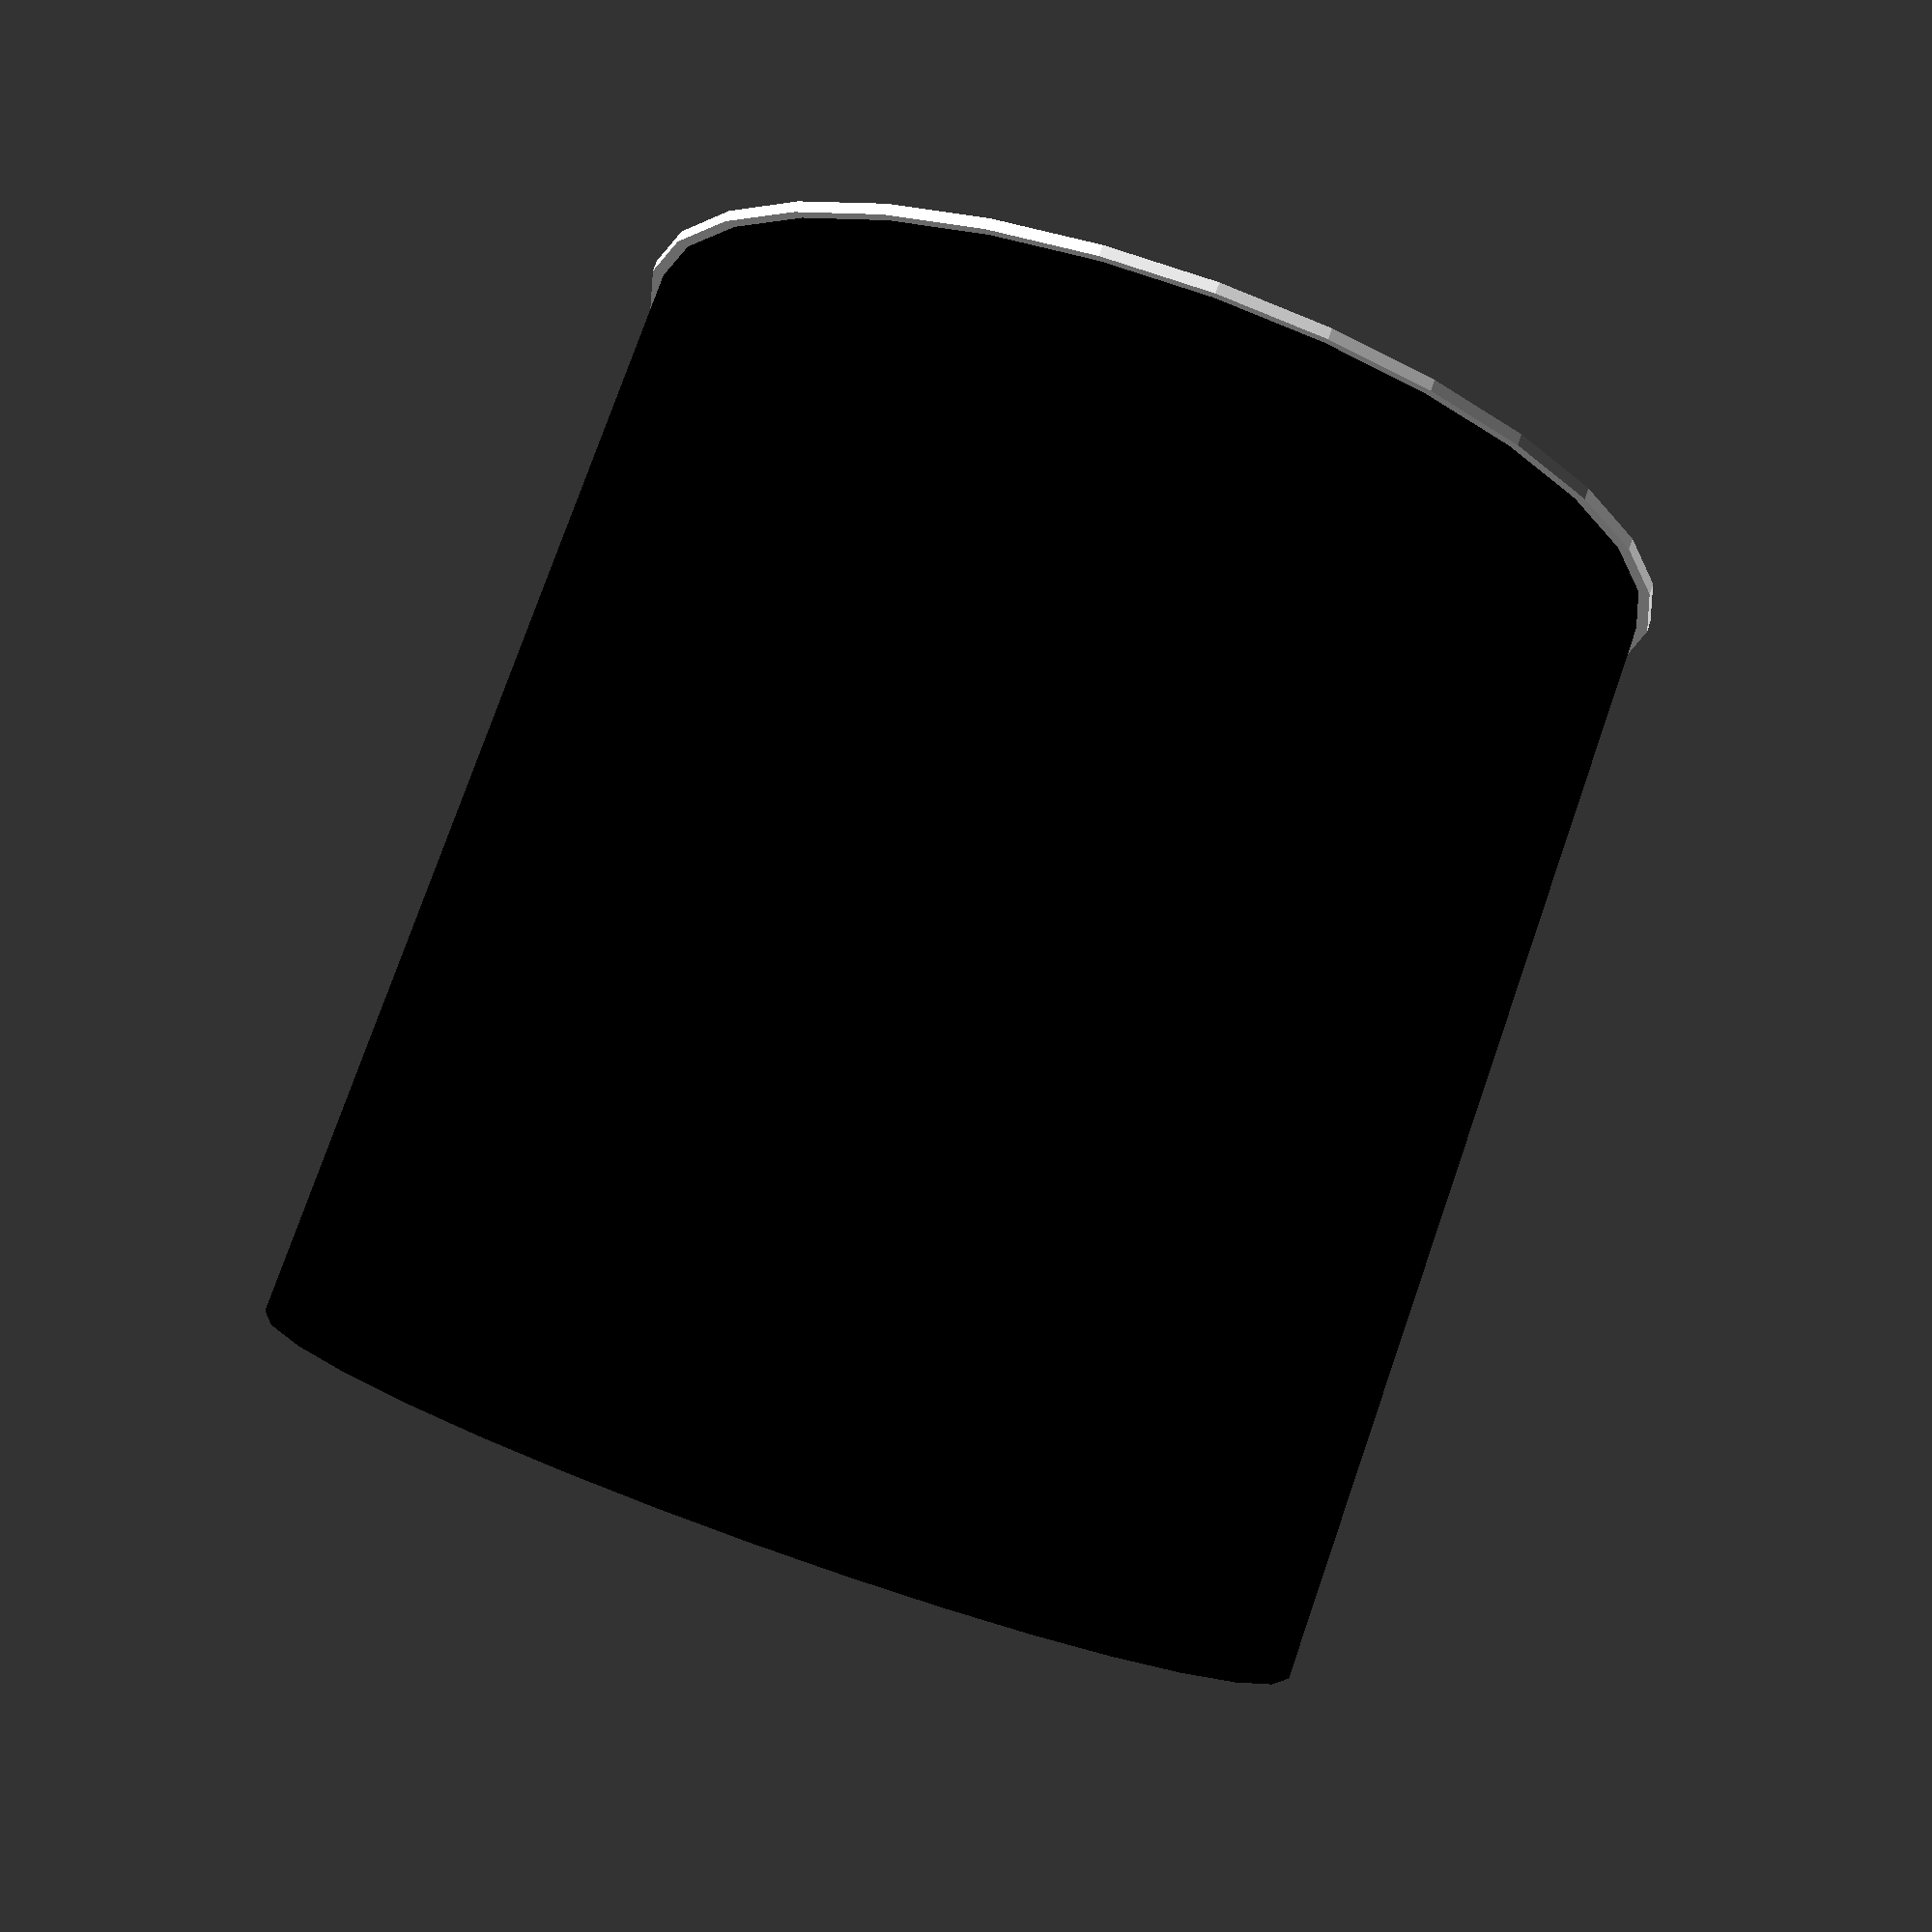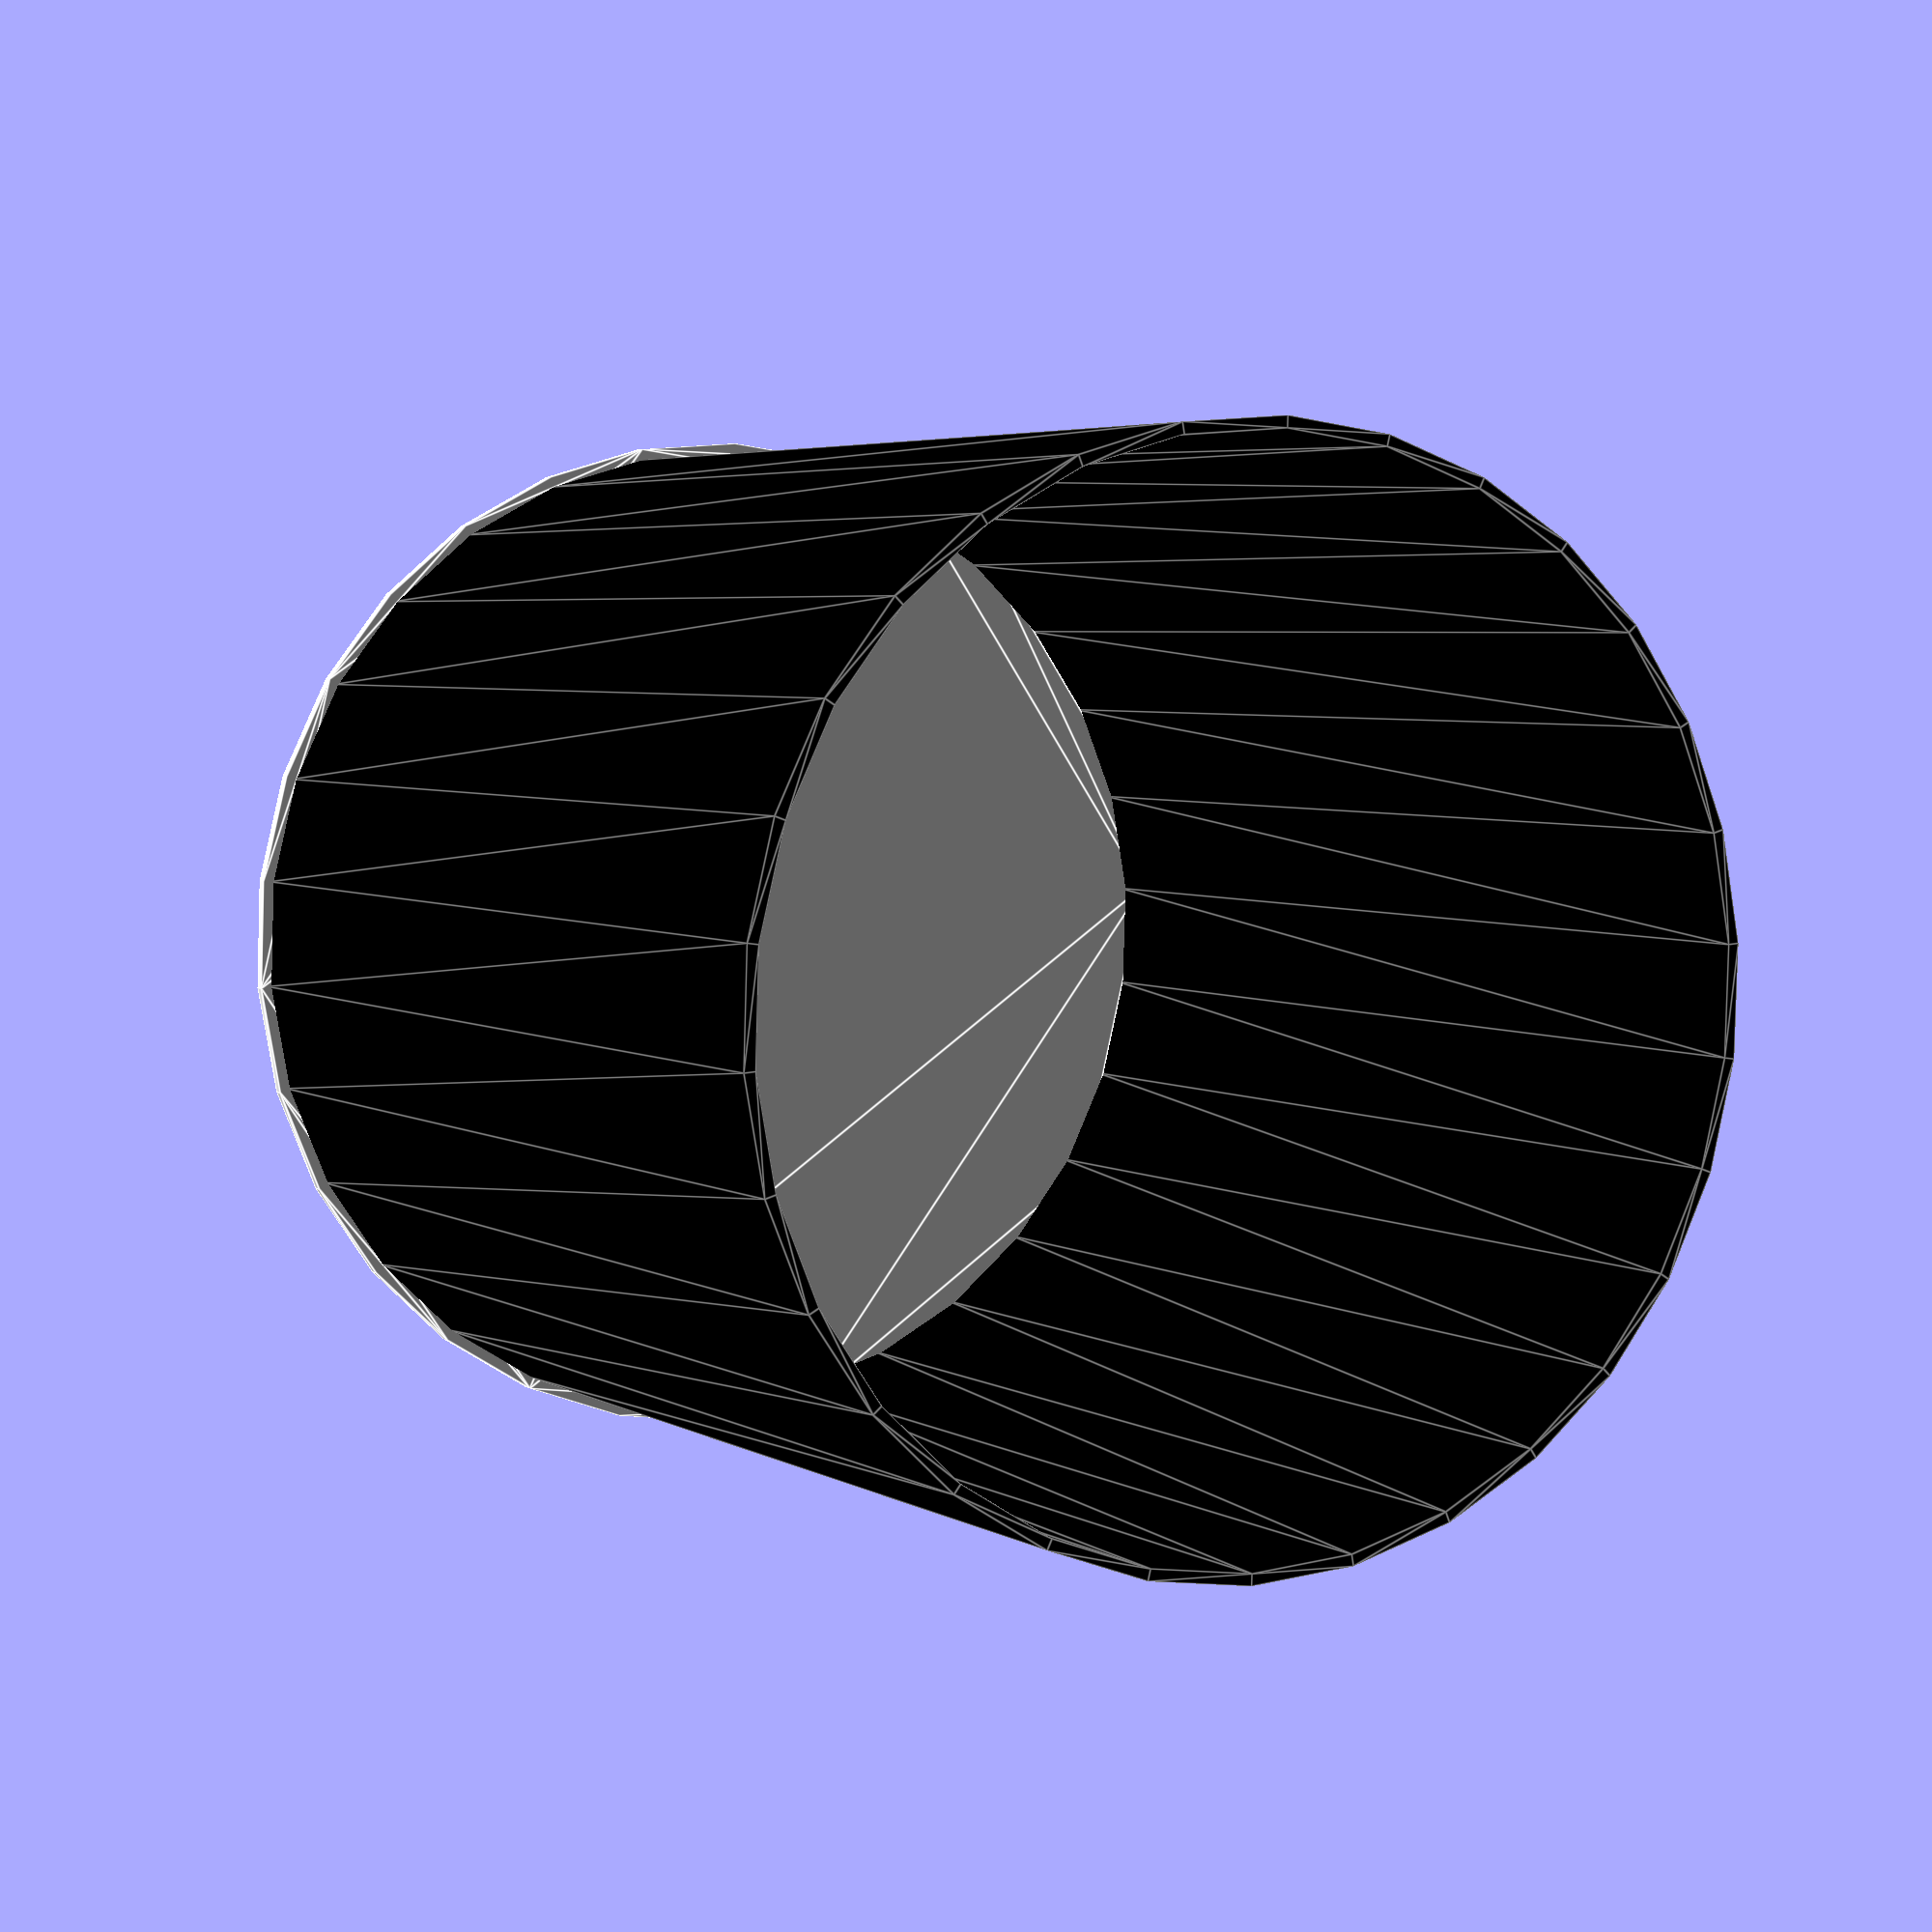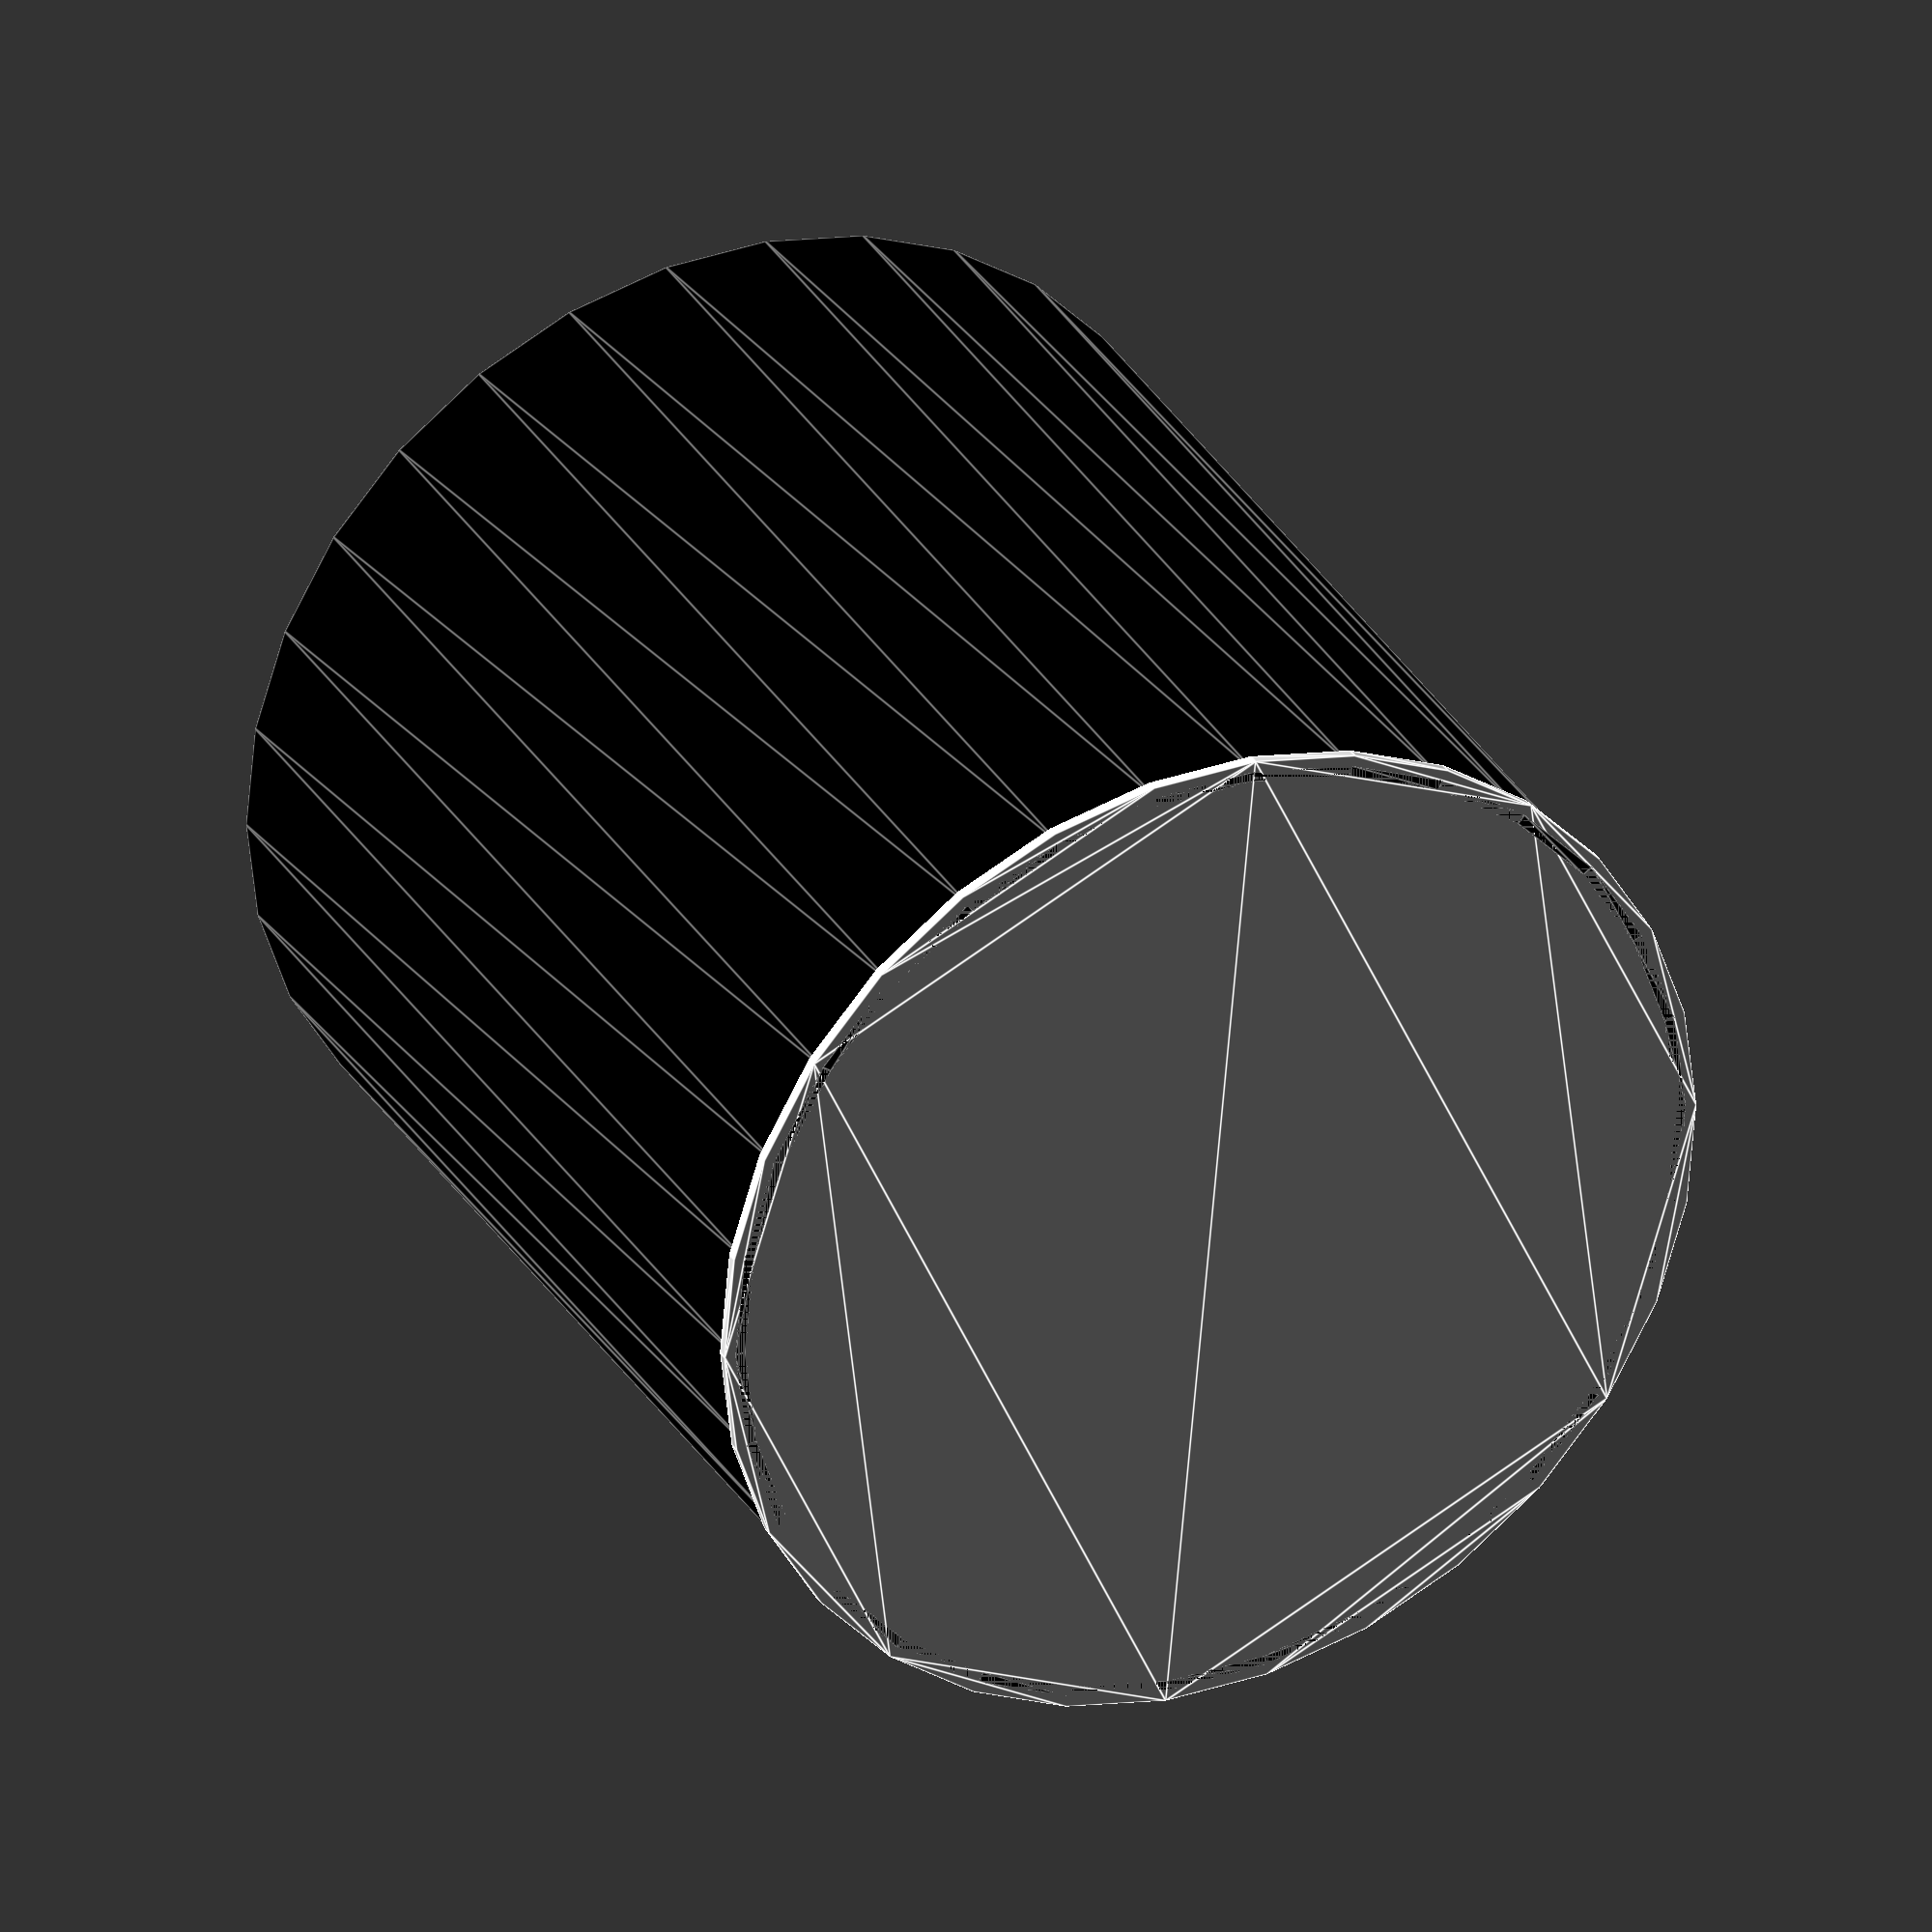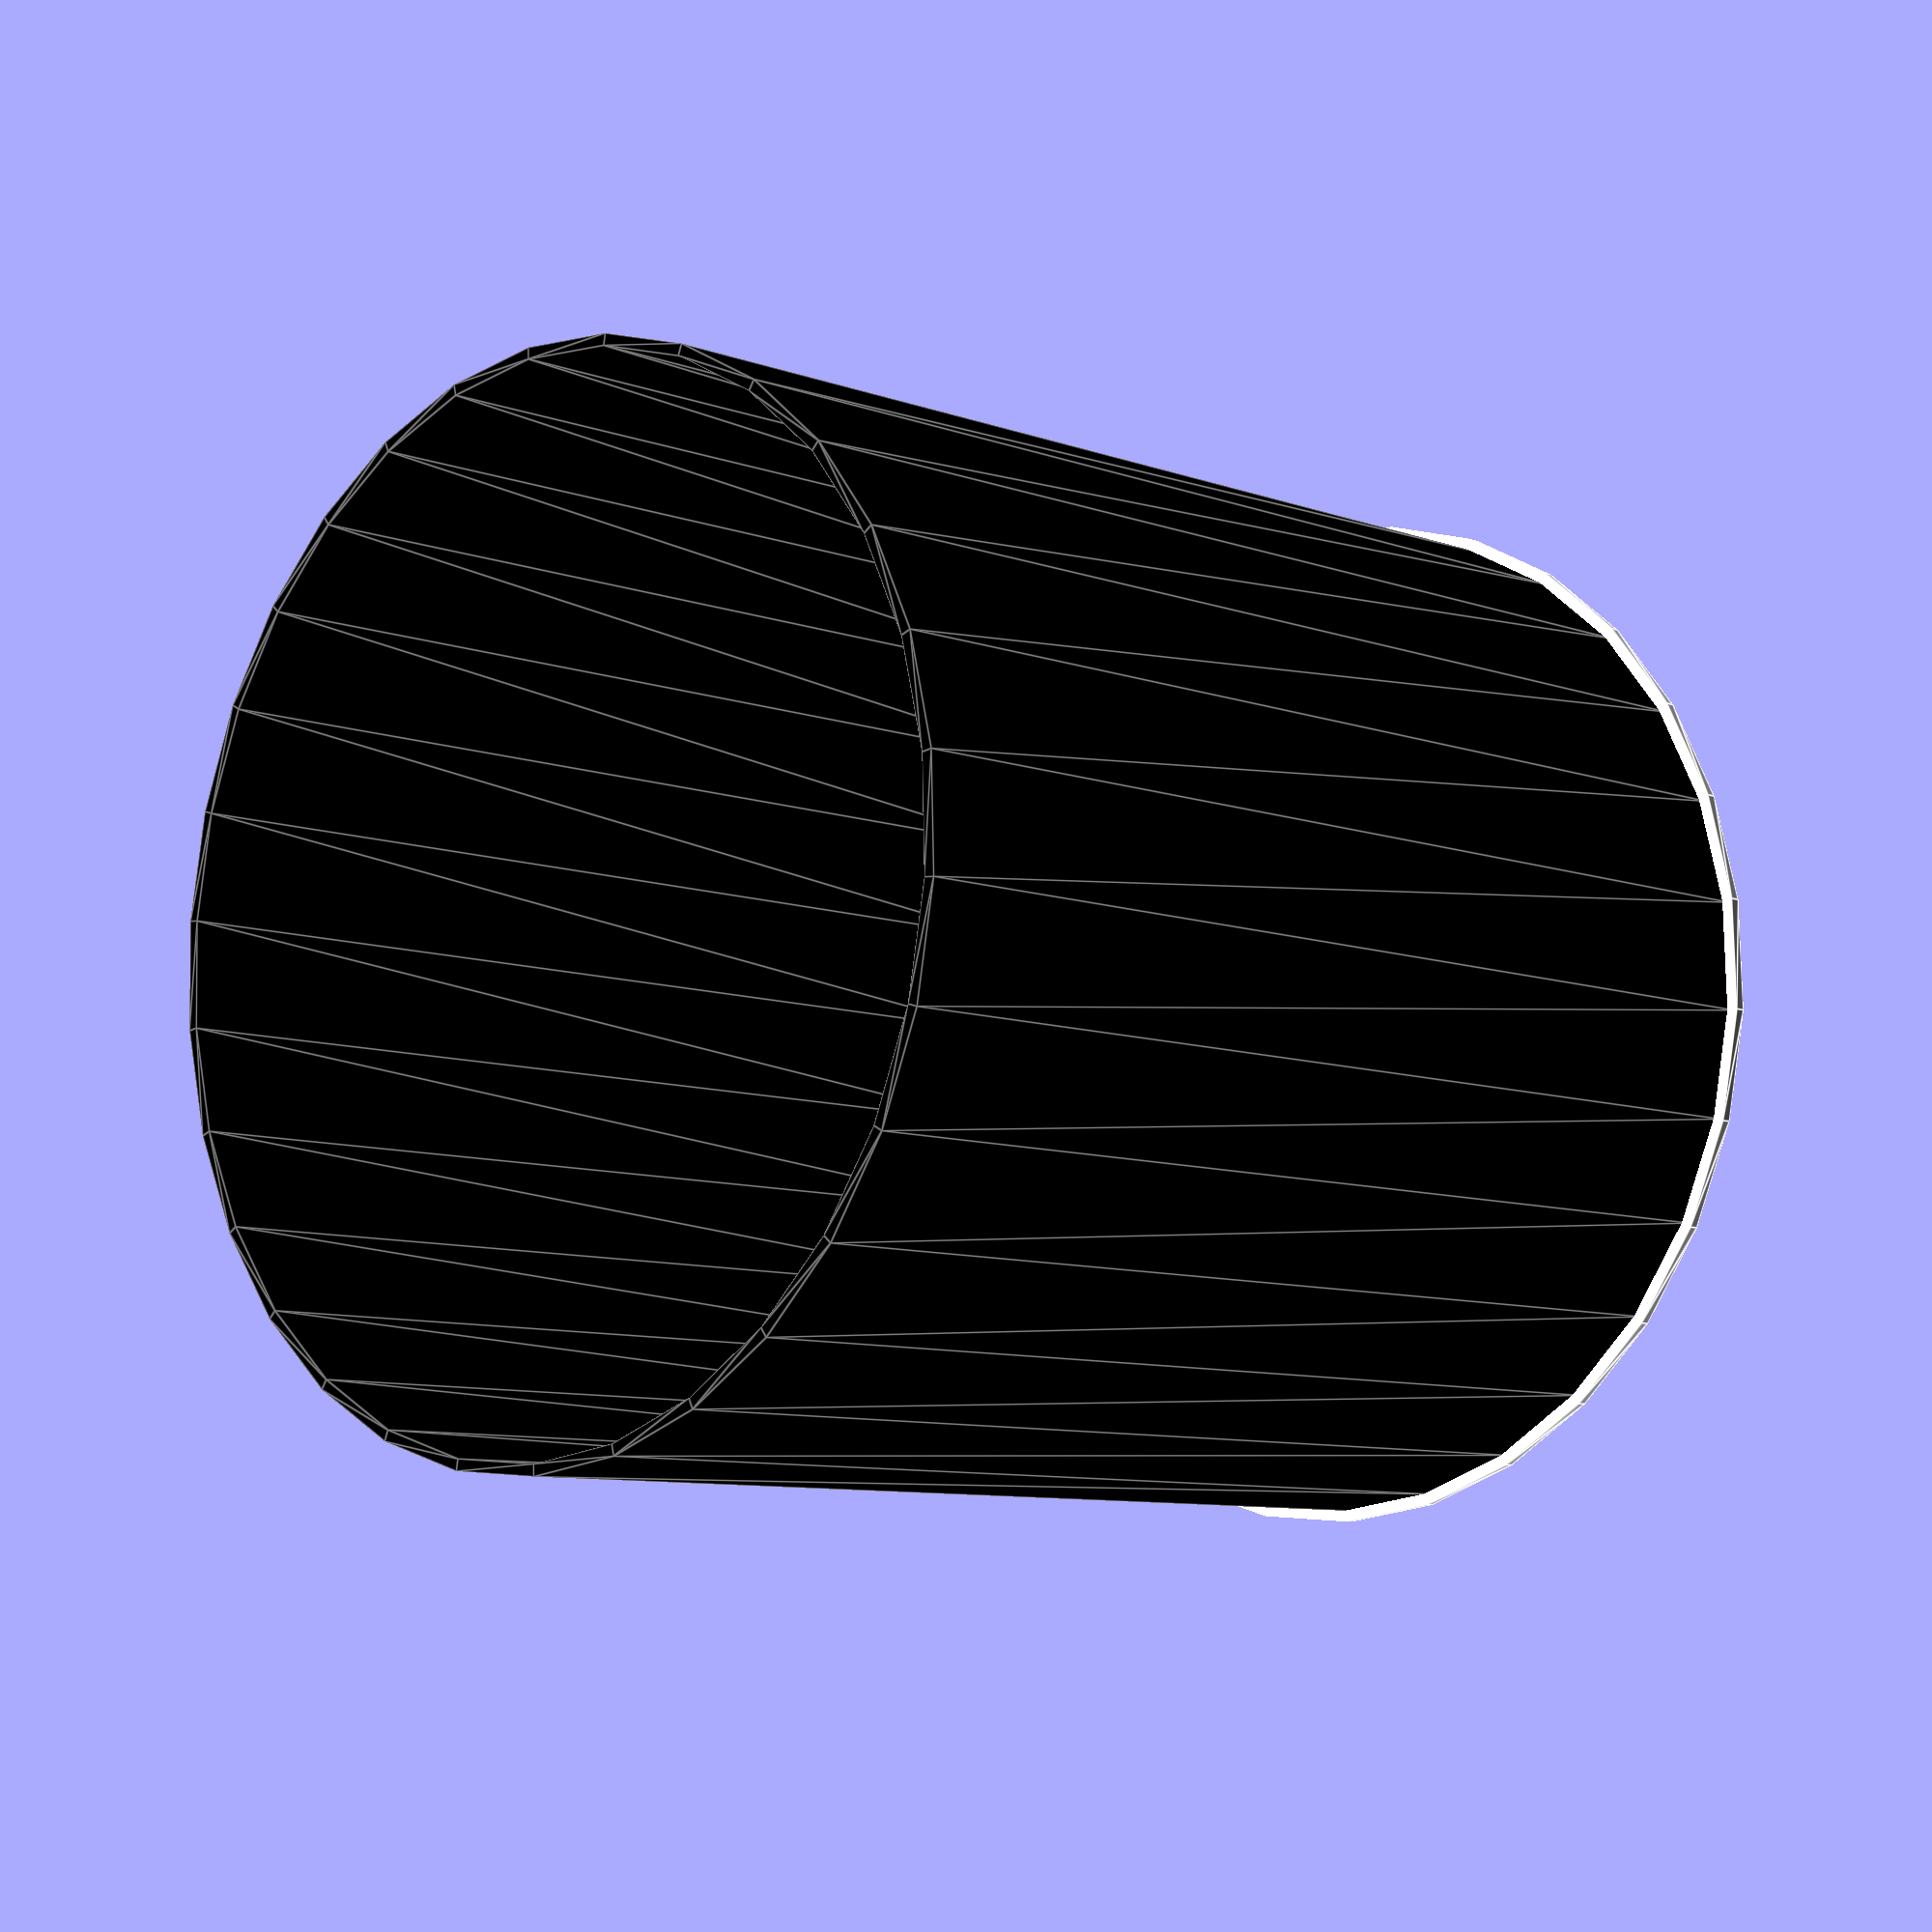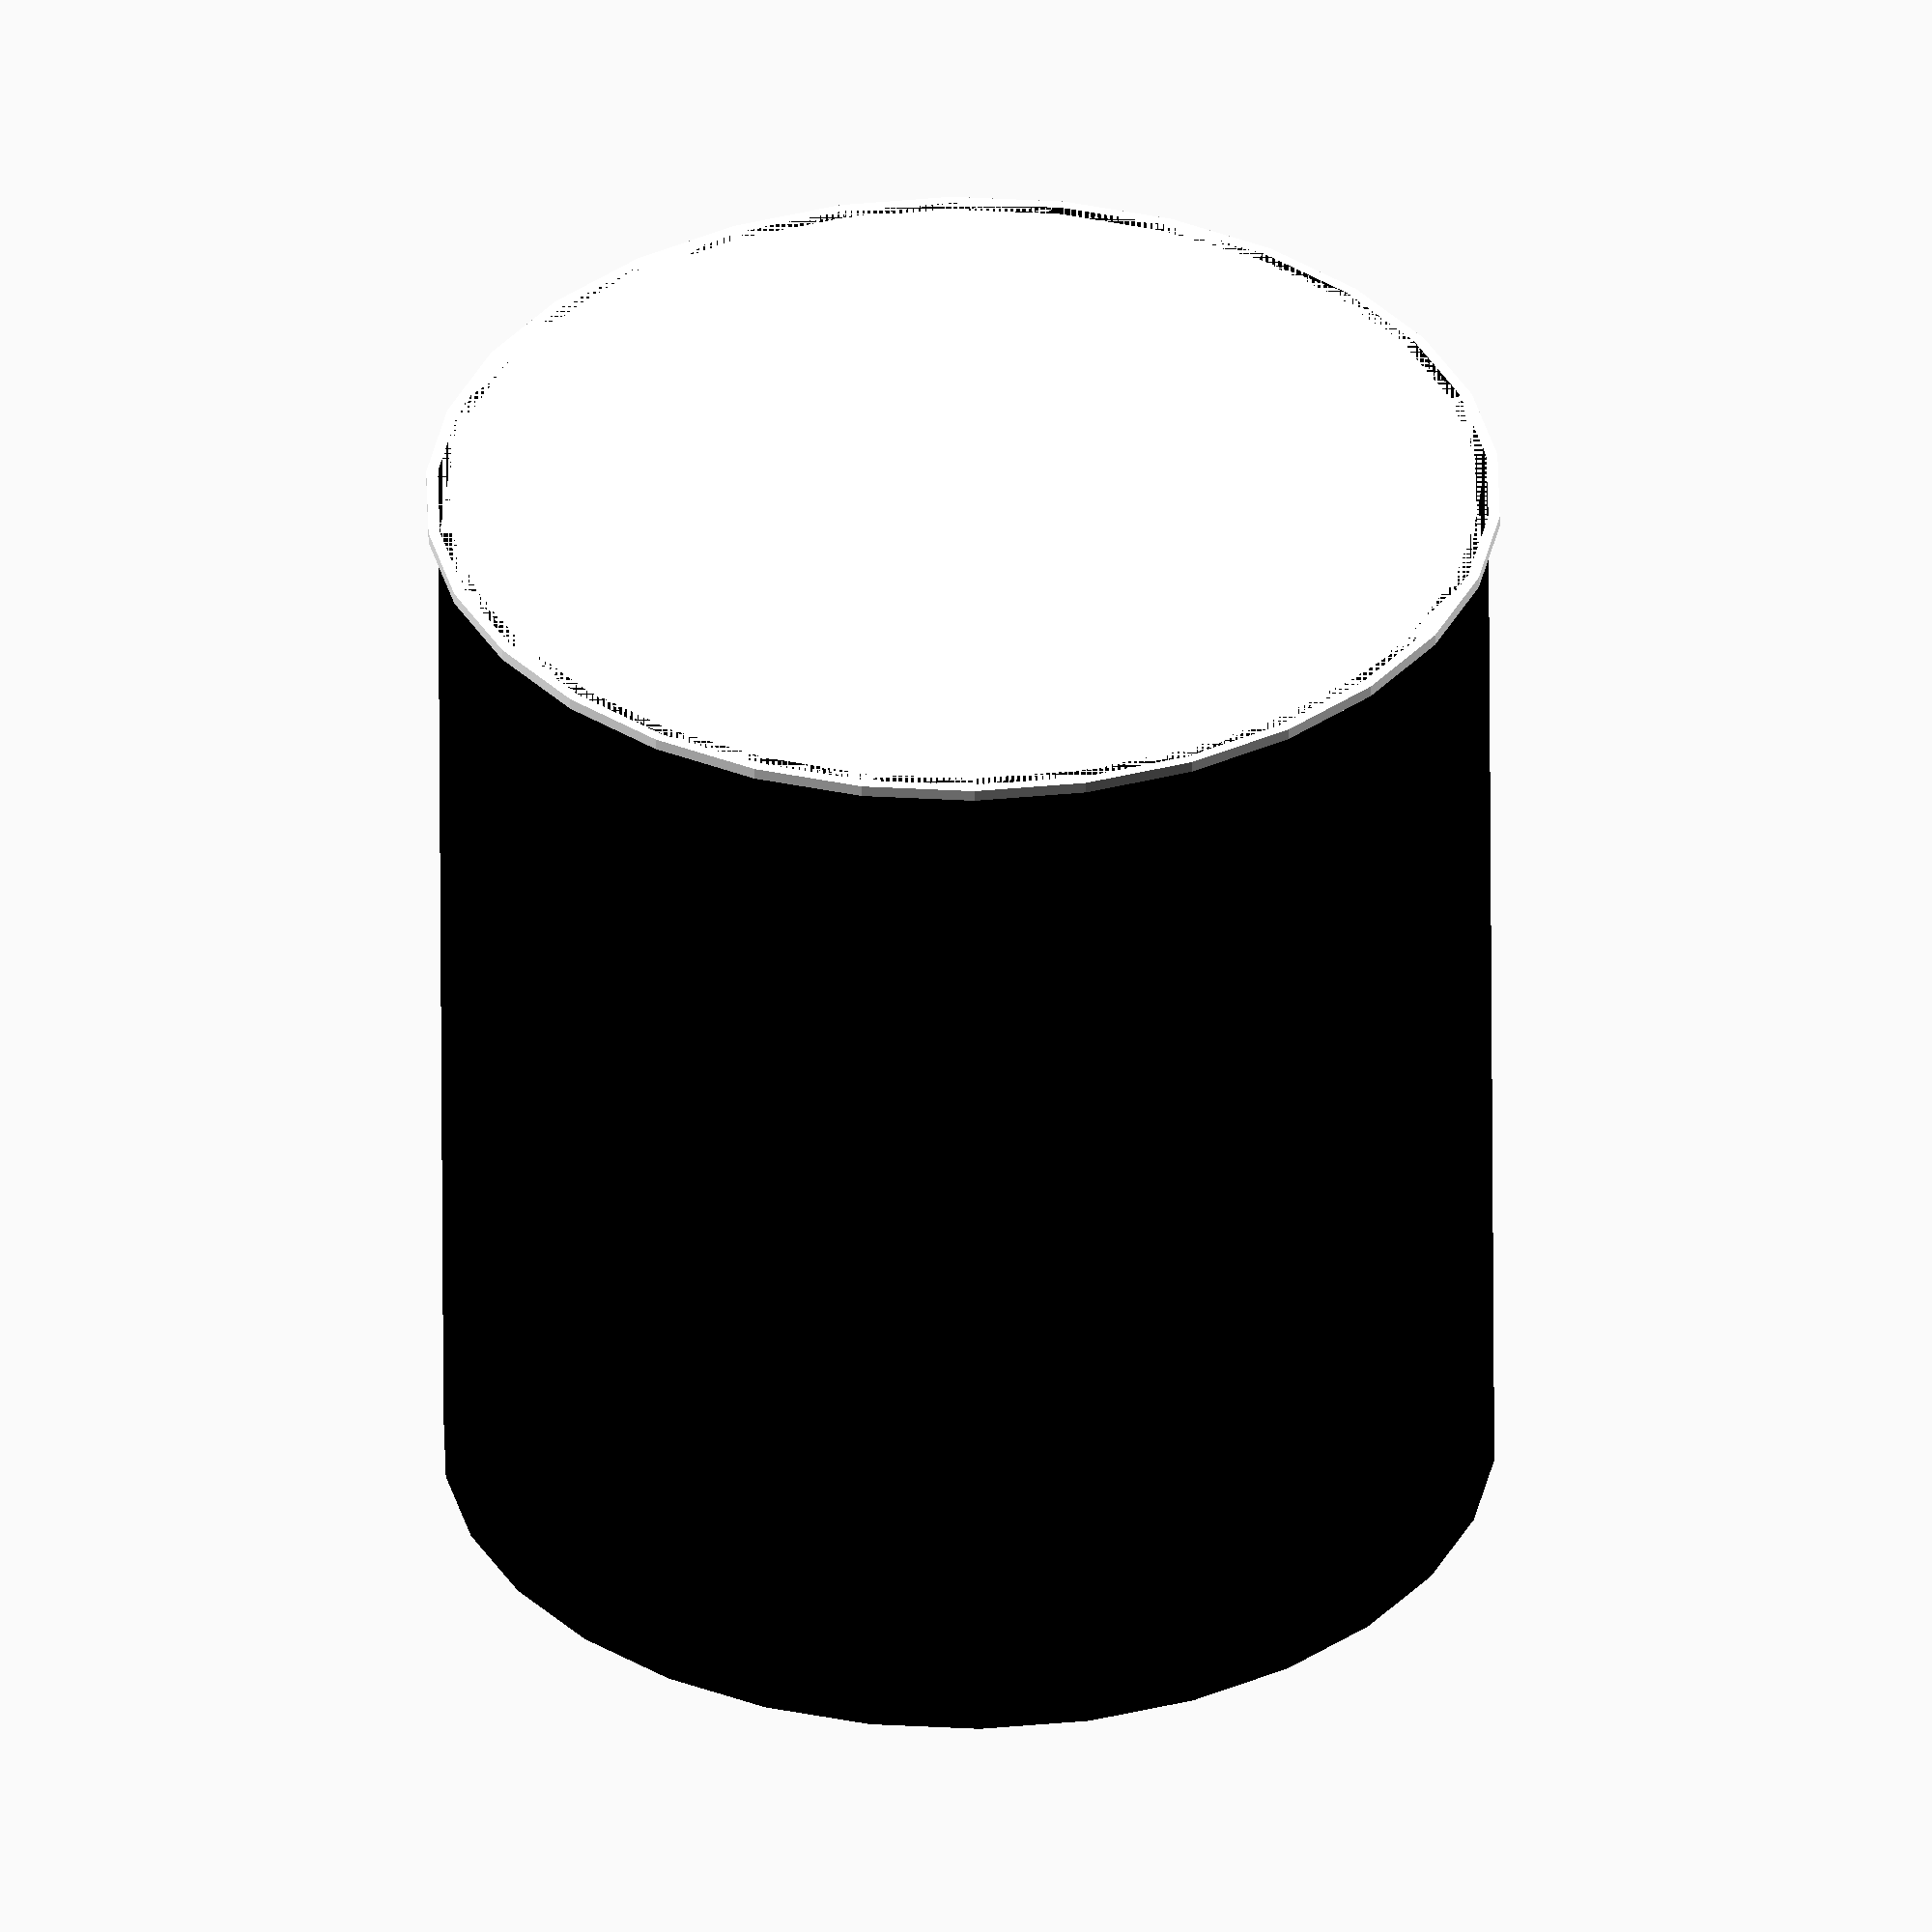
<openscad>
filename1 = ""; // [image_surface:100x100]
filename2 = ""; // [image_surface:100x100]
filename3 = ""; // [image_surface:100x100]
thickness = 2;
fn = 24;

// Create a triangle which is 1/fn of a circle. 
// Parameters:
//     r  - the circle radius 
//     fn - the same meaning as the $fn of OpenSCAD
module one_over_fn_for_circle(r, fn) {
    a = 360 / fn;
	x = r * cos(a / 2);
	y = r * sin(a / 2);
	polygon(points=[[0, 0], [x, y],[x, -y]]);
}

// Transform a model inito a cylinder.
// Parameters:
//     length - the model's length 
//     width  - the model's width
//     square_thickness - the model's thickness
//     fn - the same meaning as the $fn of OpenSCAD
module square_to_cylinder(length, width, square_thickness, fn) {
    r = length / 6.28318;
    a = 360 / fn;
	y = r * sin(a / 2);
	for(i = [0 : fn - 1]) {
	    rotate(a * i) translate([0, -(2 * y * i + y), 0]) intersection() {
		    translate([0, 2 * y * i + y, 0]) 
		        linear_extrude(width) 
				    one_over_fn_for_circle(r, fn);
			translate([r - square_thickness, 0, width]) 
	            rotate([0, 90, 0]) 
	                children(0);
		}
	}
}

// read Heightmap information from a png file.
// Parameters:
//     filename - a png filename
//     width  - the png's width
//     length  - the png's length
//     thickness - the height of the model
module from_png(filename, length, width, thickness) {
	translate([width - 1, 0, 0]) rotate(90) 
		scale([1, 1, 0.01 * thickness]) surface(filename); 
}

module blank_pen_holder(length, width, thickness) {
	color("black") linear_extrude(width) difference() {
		circle(length / 6.28318 - thickness / 2);
		circle(length / 6.28318 - thickness);
	}
	color("white") linear_extrude(thickness / 2) circle(length / 6.28318);
}

module png_to_pen_holder(filename, length, width, thickness) {
	blank_pen_holder(length - 1, width - 1, thickness);
	color("white") 
	    square_to_cylinder(length - 1, width - 1, thickness, fn)    
		    from_png(filename, length, width, thickness);
}

// specific for thingiverse customizer
module from_100x100_pngs(filenames, thickness) {
	translate([99, 0, 0]) rotate(90) { 
	    surface(filenames[0]); 
		translate([99, 0, 0]) surface(filenames[1]); 
		translate([198, 0, 0]) surface(filenames[2]); 
	}
}

// specific for thingiverse customizer
module 100x100_pngs_to_pen_holder(filenames, thickness) {
	blank_pen_holder(300 - 4, 100 - 1, thickness);
	color("white") 
	    square_to_cylinder(300 - 3, 100 - 1, thickness, fn)    
		    from_100x100_pngs(filenames, thickness);
}

// specific for thingiverse customizer
100x100_pngs_to_pen_holder([filename1, filename2, filename3], thickness);

/*

 if you use openscad directly, you may use the following code.
filename = "circuit.png";
png_to_pen_holder(filename, 300, 125, thickness);

*/
</openscad>
<views>
elev=283.1 azim=155.2 roll=19.2 proj=p view=solid
elev=176.0 azim=55.8 roll=208.8 proj=p view=edges
elev=328.7 azim=24.7 roll=154.4 proj=o view=edges
elev=188.6 azim=232.4 roll=135.1 proj=p view=edges
elev=236.5 azim=139.2 roll=359.7 proj=o view=wireframe
</views>
